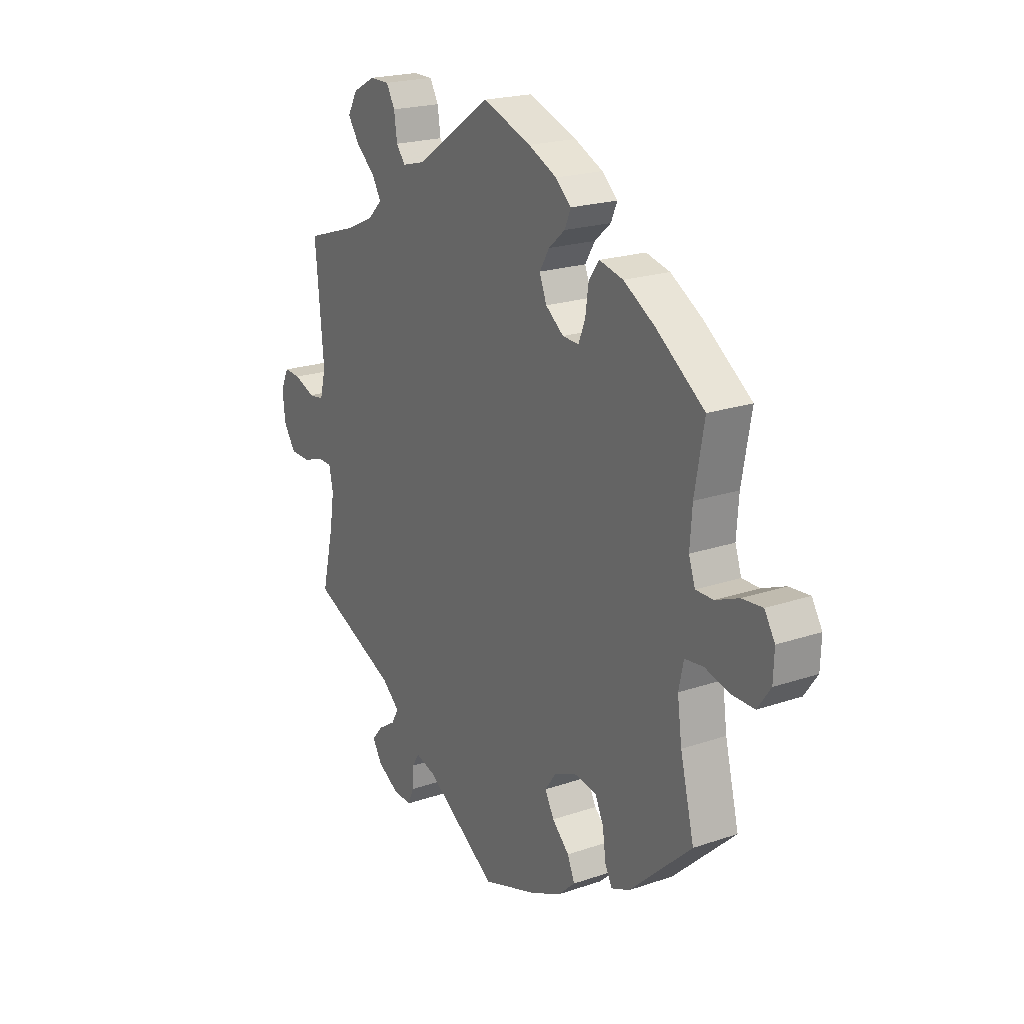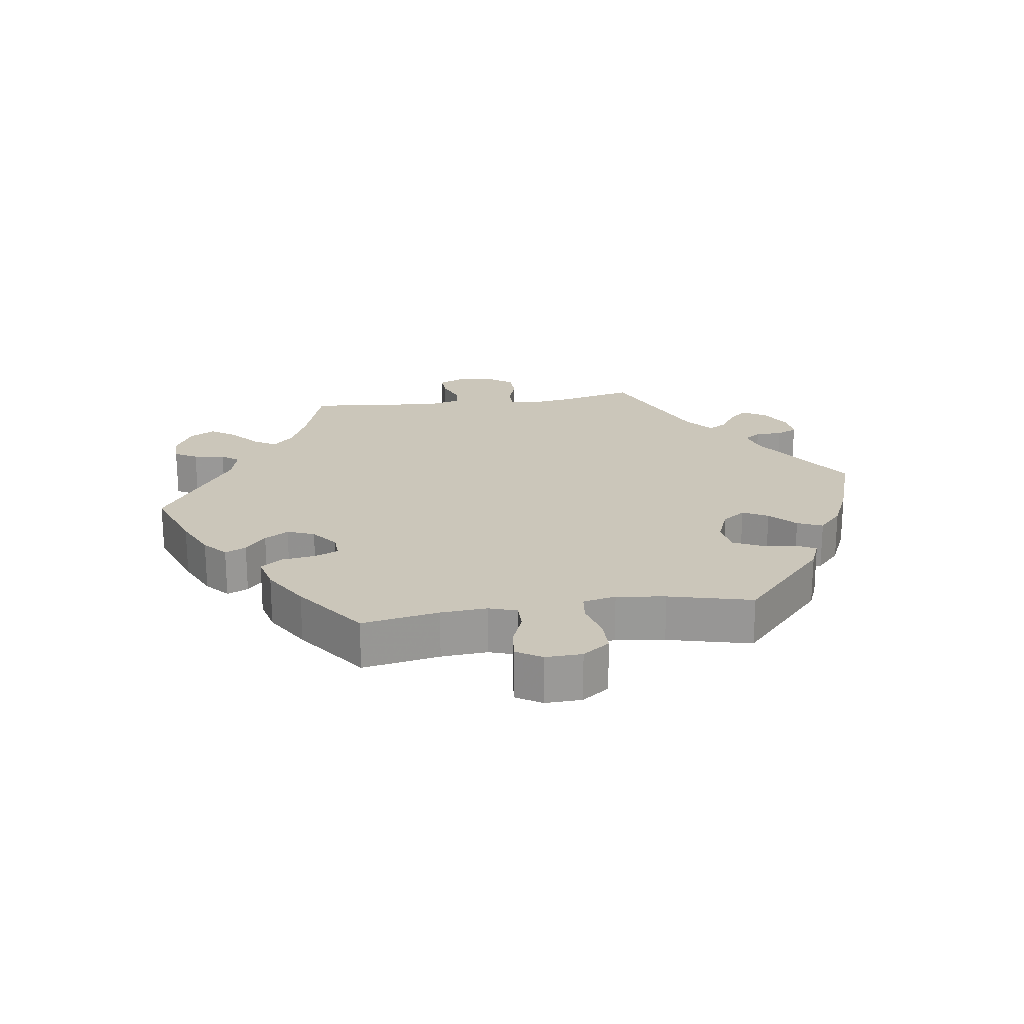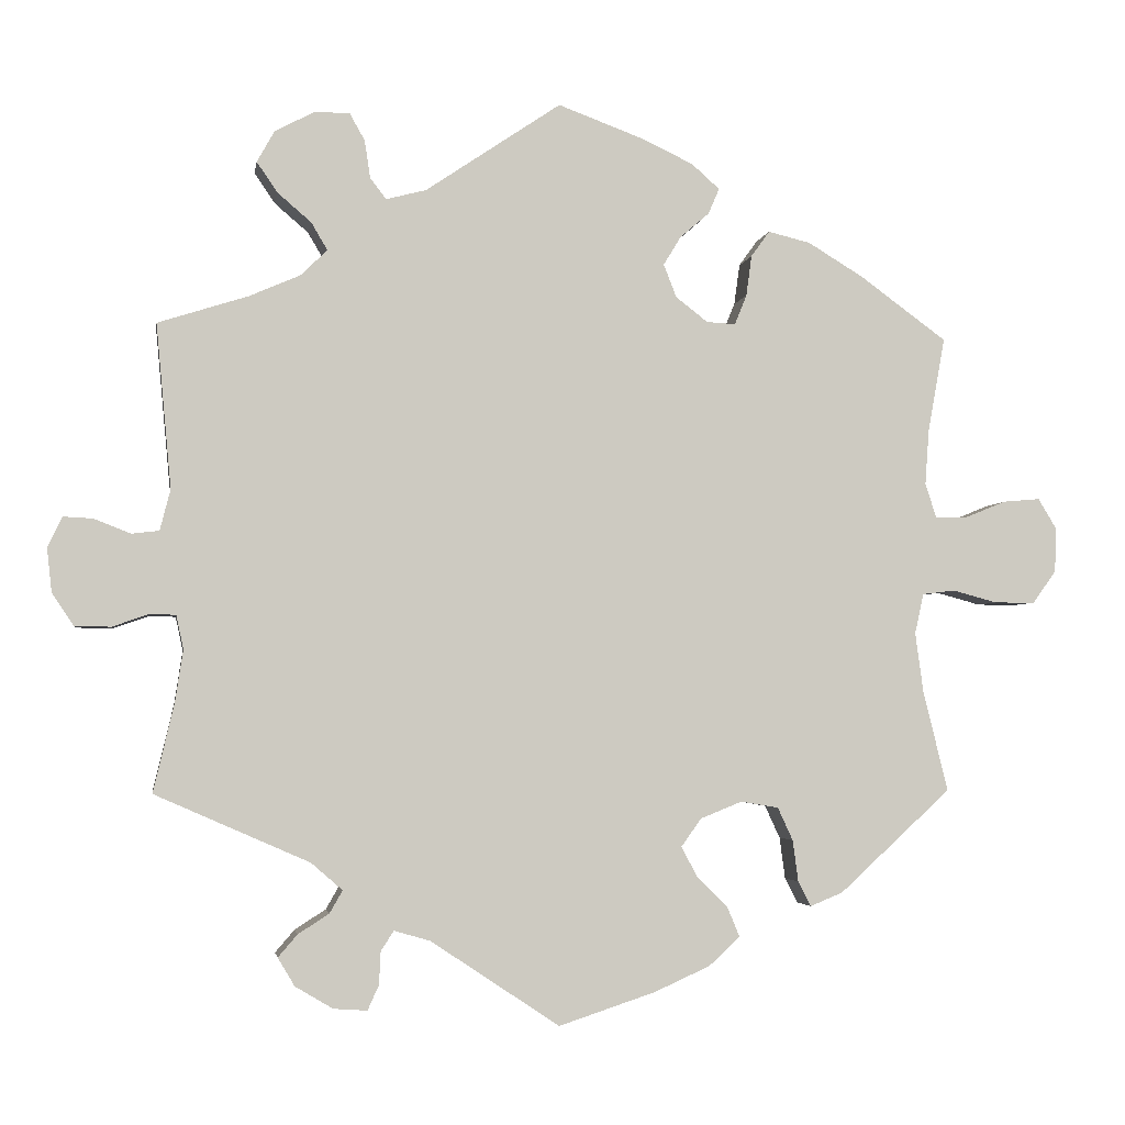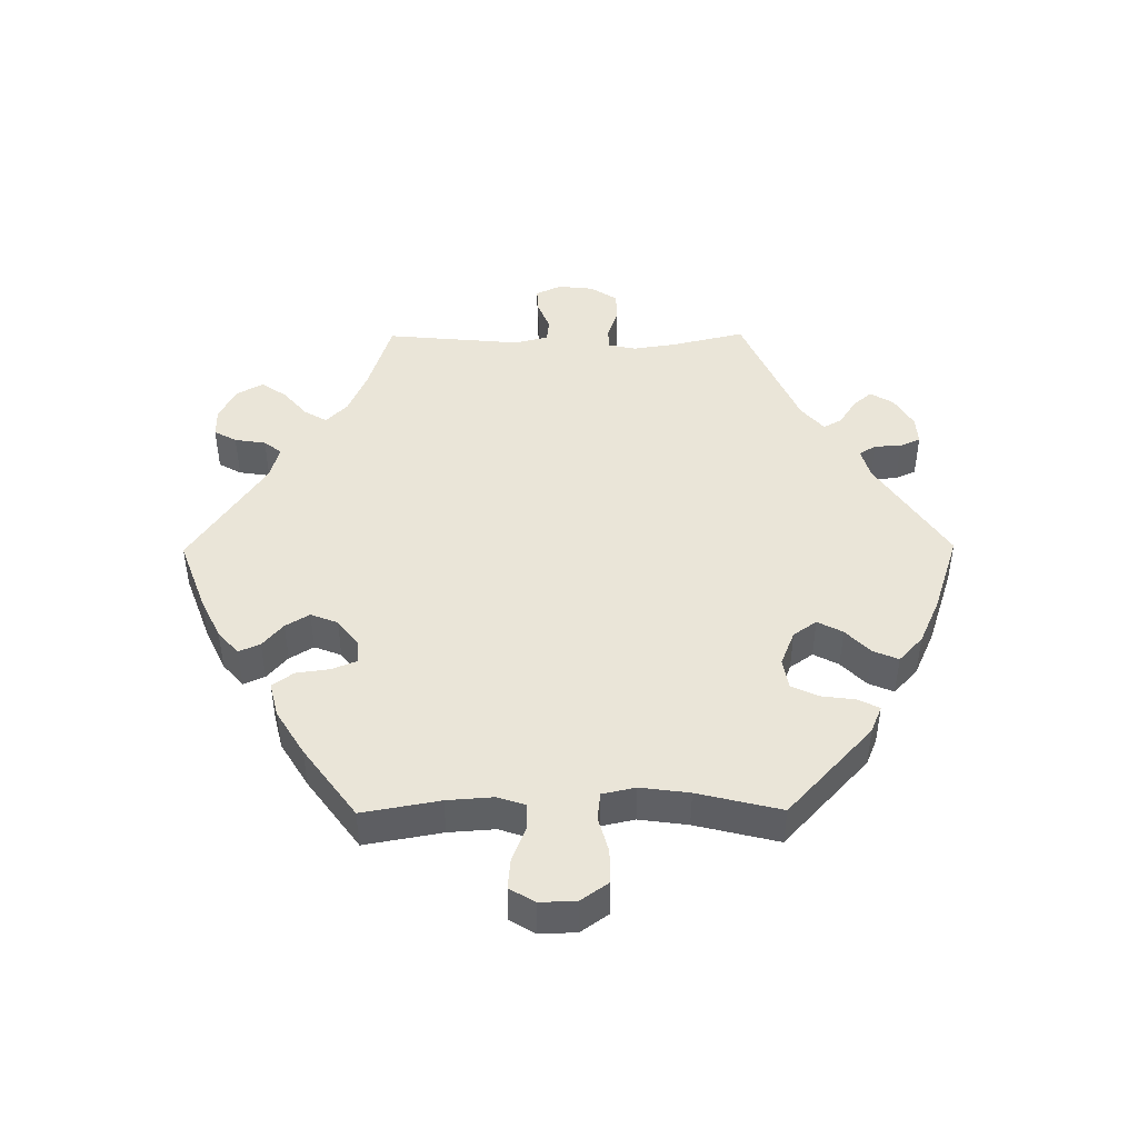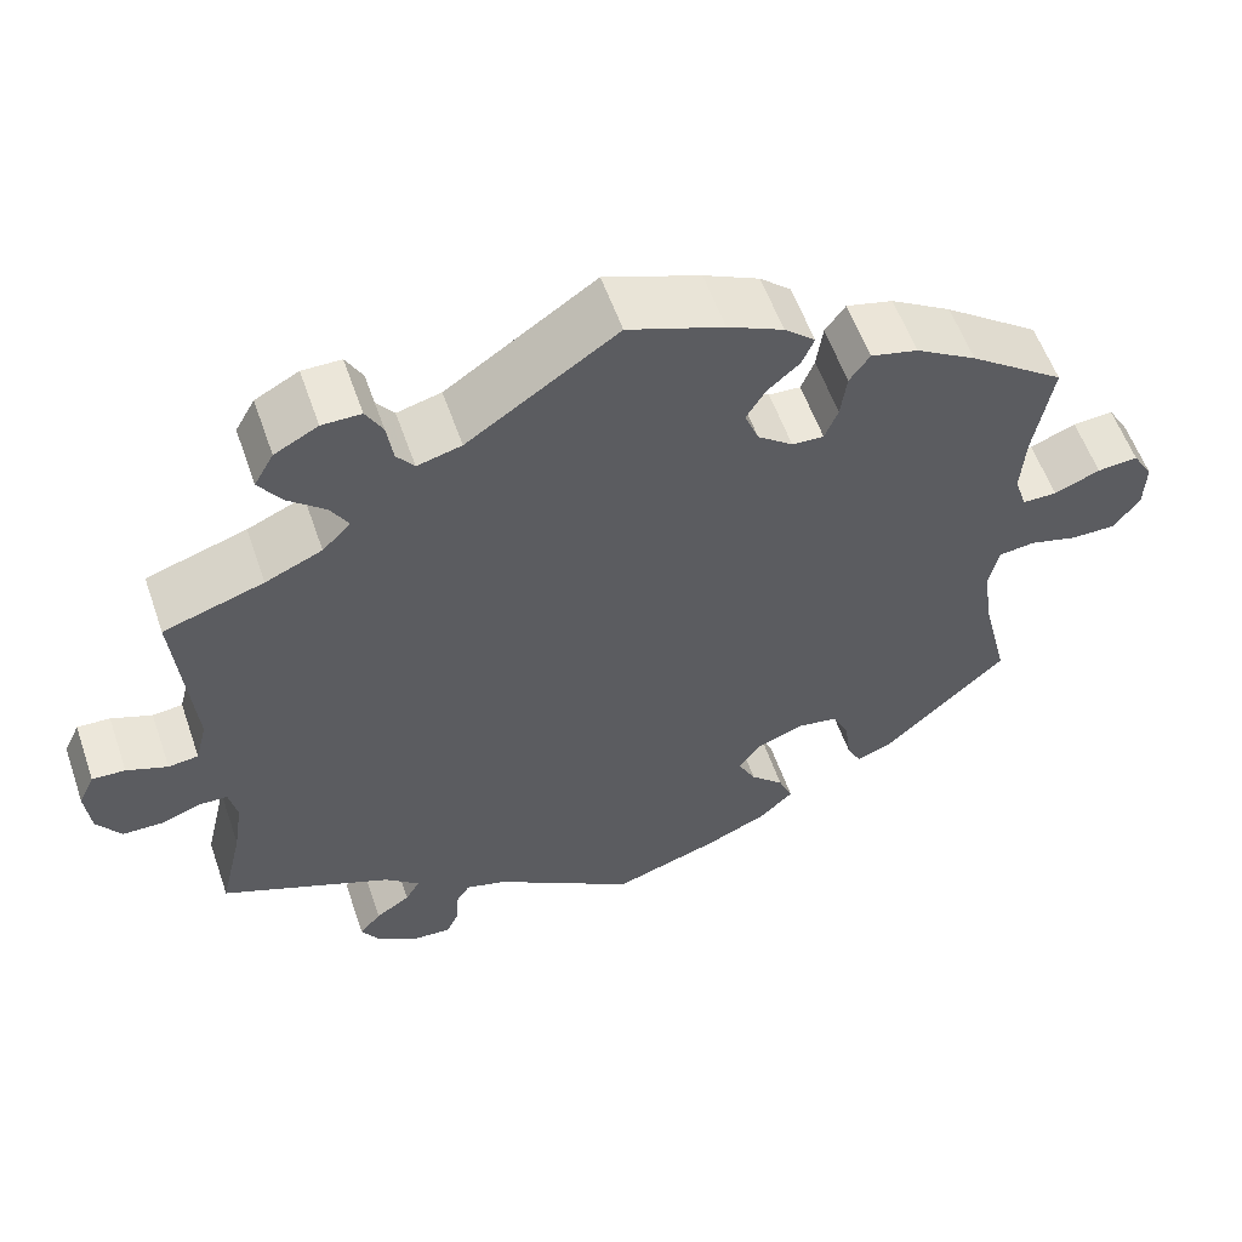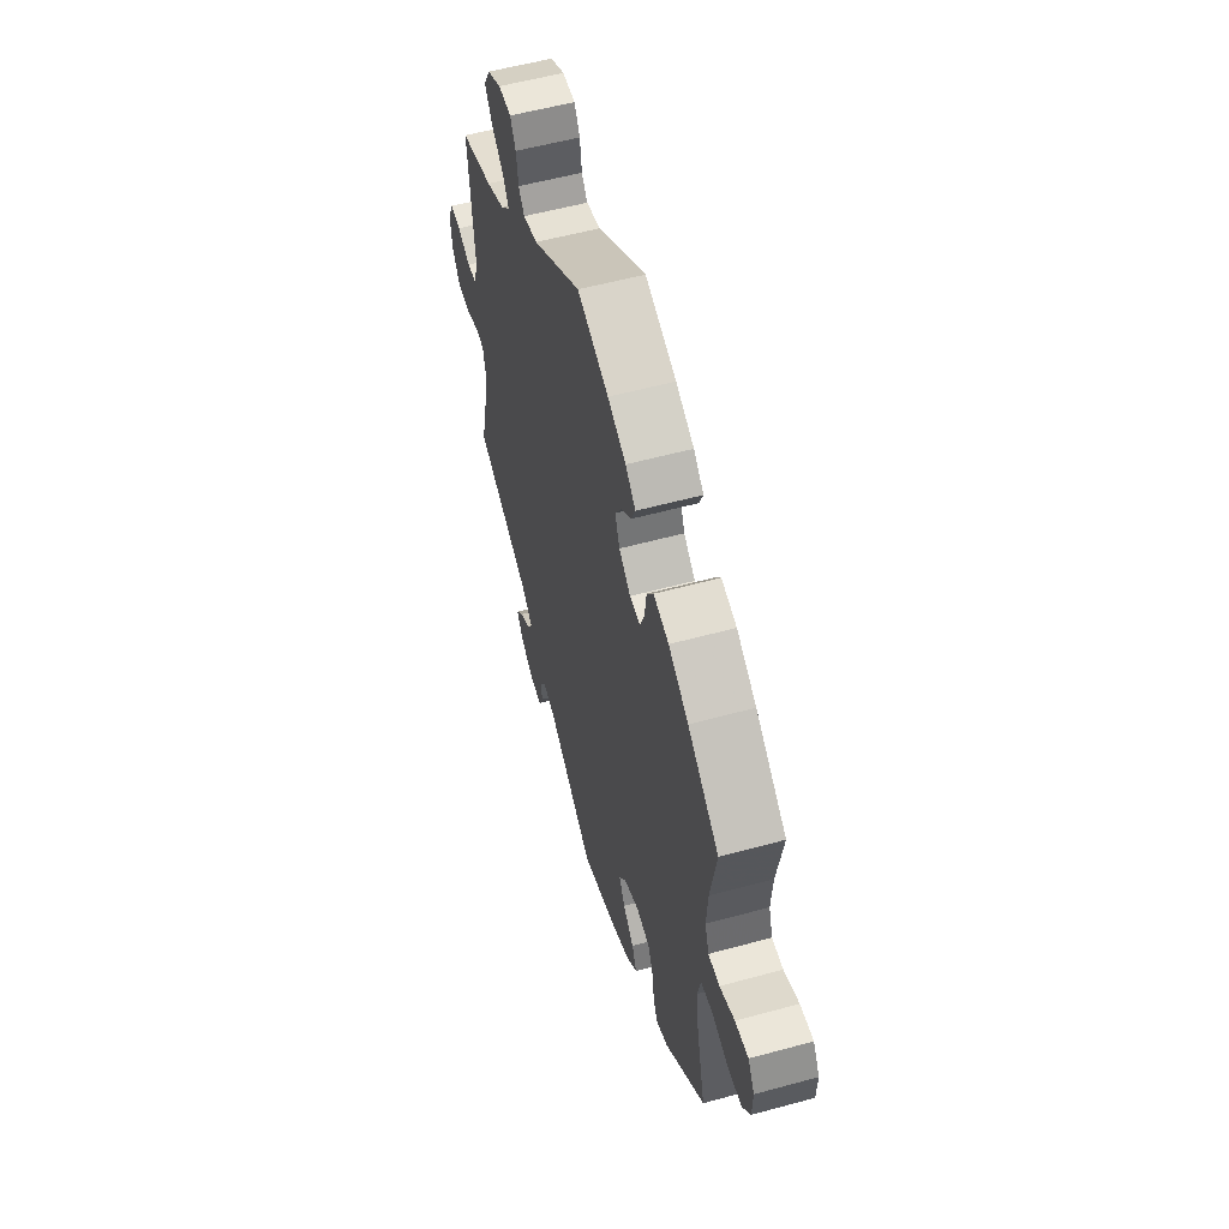
<metadata>
{"format":"obj","ext":"obj","renderer":"f3d","projection":"perspective","resolution":1024,"background":"white","views":[{"elev":20.7,"azim":58.3,"up":"+Z"},{"elev":21.2,"azim":81.8,"up":"+Y"},{"elev":-3.3,"azim":-8.9,"up":"+Z"},{"elev":45.4,"azim":89.5,"up":"+Y"},{"elev":57.1,"azim":-19.1,"up":"+Z"},{"elev":56.0,"azim":74.0,"up":"+Z"}]}
</metadata>
<code>
v -0.475 0.07 -0.178
v -0.465 0.07 -0.112
v -0.474 0.07 -0.07
v -0.506 0.07 -0.069
v -0.552 0.07 -0.085
v -0.597 0.07 -0.084
v -0.624 0.07 -0.044
v -0.63 0.07 0.011
v -0.612 0.07 0.049
v -0.575 0.07 0.047
v -0.529 0.07 0.029
v -0.495 0.07 0.033
v -0.482 0.07 0.084
v -0.501 0.07 0.289
v -0.388 0.07 0.325
v -0.324 0.07 0.353
v -0.292 0.07 0.385
v -0.312 0.07 0.419
v -0.354 0.07 0.455
v -0.38 0.07 0.493
v -0.358 0.07 0.532
v -0.309 0.07 0.558
v -0.265 0.07 0.558
v -0.246 0.07 0.524
v -0.239 0.07 0.477
v -0.219 0.07 0.451
v -0.169 0.07 0.464
v 0 0.07 0.578
v 0.108 0.07 0.538
v 0.171 0.07 0.508
v 0.206 0.07 0.477
v 0.192 0.07 0.445
v 0.156 0.07 0.414
v 0.134 0.07 0.378
v 0.15 0.07 0.337
v 0.19 0.07 0.306
v 0.226 0.07 0.304
v 0.241 0.07 0.341
v 0.248 0.07 0.392
v 0.271 0.07 0.424
v 0.324 0.07 0.411
v 0.393 0.07 0.369
v 0.501 0.07 0.29
v 0.48 0.07 0.173
v 0.475 0.07 0.103
v 0.489 0.07 0.061
v 0.528 0.07 0.061
v 0.58 0.07 0.082
v 0.626 0.07 0.086
v 0.649 0.07 0.048
v 0.647 0.07 -0.007
v 0.618 0.07 -0.048
v 0.567 0.07 -0.048
v 0.512 0.07 -0.033
v 0.471 0.07 -0.038
v 0.46 0.07 -0.088
v 0.47 0.07 -0.162
v 0.501 0.07 -0.288
v 0.362 0.07 -0.416
v 0.321 0.07 -0.433
v 0.305 0.07 -0.402
v 0.298 0.07 -0.35
v 0.279 0.07 -0.309
v 0.232 0.07 -0.301
v 0.18 0.07 -0.322
v 0.155 0.07 -0.357
v 0.175 0.07 -0.395
v 0.213 0.07 -0.432
v 0.229 0.07 -0.47
v 0.19 0.07 -0.506
v 0.121 0.07 -0.537
v 0 0.07 -0.577
v -0.161 0.07 -0.47
v -0.206 0.07 -0.457
v -0.222 0.07 -0.482
v -0.224 0.07 -0.523
v -0.238 0.07 -0.554
v -0.28 0.07 -0.551
v -0.327 0.07 -0.523
v -0.348 0.07 -0.488
v -0.324 0.07 -0.46
v -0.285 0.07 -0.435
v -0.269 0.07 -0.407
v -0.308 0.07 -0.373
v -0.501 0.07 -0.288
v -0.475 0 -0.178
v -0.465 0 -0.112
v -0.474 0 -0.07
v -0.506 0 -0.069
v -0.552 0 -0.085
v -0.597 0 -0.084
v -0.624 0 -0.044
v -0.63 0 0.011
v -0.612 0 0.049
v -0.575 0 0.047
v -0.529 0 0.029
v -0.495 0 0.033
v -0.482 0 0.084
v -0.501 0 0.289
v -0.388 0 0.325
v -0.324 0 0.353
v -0.292 0 0.385
v -0.312 0 0.419
v -0.354 0 0.455
v -0.38 0 0.493
v -0.358 0 0.532
v -0.309 0 0.558
v -0.265 0 0.558
v -0.246 0 0.524
v -0.239 0 0.477
v -0.219 0 0.451
v -0.169 0 0.464
v 0 0 0.578
v 0.108 0 0.538
v 0.171 0 0.508
v 0.206 0 0.477
v 0.192 0 0.445
v 0.156 0 0.414
v 0.134 0 0.378
v 0.15 0 0.337
v 0.19 0 0.306
v 0.226 0 0.304
v 0.241 0 0.341
v 0.248 0 0.392
v 0.271 0 0.424
v 0.324 0 0.411
v 0.393 0 0.369
v 0.501 0 0.29
v 0.48 0 0.173
v 0.475 0 0.103
v 0.489 0 0.061
v 0.528 0 0.061
v 0.58 0 0.082
v 0.626 0 0.086
v 0.649 0 0.048
v 0.647 0 -0.007
v 0.618 0 -0.048
v 0.567 0 -0.048
v 0.512 0 -0.033
v 0.471 0 -0.038
v 0.46 0 -0.088
v 0.47 0 -0.162
v 0.501 0 -0.288
v 0.362 0 -0.416
v 0.321 0 -0.433
v 0.305 0 -0.402
v 0.298 0 -0.35
v 0.279 0 -0.309
v 0.232 0 -0.301
v 0.18 0 -0.322
v 0.155 0 -0.357
v 0.175 0 -0.395
v 0.213 0 -0.432
v 0.229 0 -0.47
v 0.19 0 -0.506
v 0.121 0 -0.537
v 0 0 -0.577
v -0.161 0 -0.47
v -0.206 0 -0.457
v -0.222 0 -0.482
v -0.224 0 -0.523
v -0.238 0 -0.554
v -0.28 0 -0.551
v -0.327 0 -0.523
v -0.348 0 -0.488
v -0.324 0 -0.46
v -0.285 0 -0.435
v -0.269 0 -0.407
v -0.308 0 -0.373
v -0.501 0 -0.288
f 84 85 1
f 83 84 1 2
f 79 80 81 82
f 79 82 83
f 78 79 83
f 75 76 77 78
f 74 75 78 83
f 73 74 83 2
f 67 68 69 70
f 66 67 70 71
f 59 60 61 62
f 57 58 59 62
f 56 57 62 63
f 55 56 63 64
f 51 52 53 54
f 51 54 55
f 50 51 55
f 47 48 49 50
f 46 47 50 55
f 45 46 55 64
f 41 42 43 44
f 38 39 40 41
f 37 38 41 44
f 36 37 44 45
f 30 31 32 33
f 30 33 34
f 27 28 29 30
f 26 27 30 34
f 22 23 24 25
f 22 25 26
f 21 22 26
f 18 19 20 21
f 17 18 21 26
f 16 17 26 34
f 13 14 15
f 12 13 15 16
f 8 9 10 11
f 8 11 12
f 7 8 12
f 4 5 6 7
f 3 4 7 12
f 66 71 72 73
f 65 66 73 2
f 36 45 64 65
f 35 36 65 2
f 12 16 34 35
f 2 3 12 35
f 86 170 169
f 87 86 169 168
f 167 166 165 164
f 168 167 164
f 168 164 163
f 163 162 161 160
f 168 163 160 159
f 87 168 159 158
f 155 154 153 152
f 156 155 152 151
f 147 146 145 144
f 147 144 143 142
f 148 147 142 141
f 149 148 141 140
f 139 138 137 136
f 140 139 136
f 140 136 135
f 135 134 133 132
f 140 135 132 131
f 149 140 131 130
f 129 128 127 126
f 126 125 124 123
f 129 126 123 122
f 130 129 122 121
f 118 117 116 115
f 119 118 115
f 115 114 113 112
f 119 115 112 111
f 110 109 108 107
f 111 110 107
f 111 107 106
f 106 105 104 103
f 111 106 103 102
f 119 111 102 101
f 100 99 98
f 101 100 98 97
f 96 95 94 93
f 97 96 93
f 97 93 92
f 92 91 90 89
f 97 92 89 88
f 158 157 156 151
f 87 158 151 150
f 150 149 130 121
f 87 150 121 120
f 120 119 101 97
f 120 97 88 87
f 1 86 87 2
f 2 87 88 3
f 3 88 89 4
f 4 89 90 5
f 5 90 91 6
f 6 91 92 7
f 7 92 93 8
f 8 93 94 9
f 9 94 95 10
f 10 95 96 11
f 11 96 97 12
f 12 97 98 13
f 13 98 99 14
f 14 99 100 15
f 15 100 101 16
f 16 101 102 17
f 17 102 103 18
f 18 103 104 19
f 19 104 105 20
f 20 105 106 21
f 21 106 107 22
f 22 107 108 23
f 23 108 109 24
f 24 109 110 25
f 25 110 111 26
f 26 111 112 27
f 27 112 113 28
f 28 113 114 29
f 29 114 115 30
f 30 115 116 31
f 31 116 117 32
f 32 117 118 33
f 33 118 119 34
f 34 119 120 35
f 35 120 121 36
f 36 121 122 37
f 37 122 123 38
f 38 123 124 39
f 39 124 125 40
f 40 125 126 41
f 41 126 127 42
f 42 127 128 43
f 43 128 129 44
f 44 129 130 45
f 45 130 131 46
f 46 131 132 47
f 47 132 133 48
f 48 133 134 49
f 49 134 135 50
f 50 135 136 51
f 51 136 137 52
f 52 137 138 53
f 53 138 139 54
f 54 139 140 55
f 55 140 141 56
f 56 141 142 57
f 57 142 143 58
f 58 143 144 59
f 59 144 145 60
f 60 145 146 61
f 61 146 147 62
f 62 147 148 63
f 63 148 149 64
f 64 149 150 65
f 65 150 151 66
f 66 151 152 67
f 67 152 153 68
f 68 153 154 69
f 69 154 155 70
f 70 155 156 71
f 71 156 157 72
f 72 157 158 73
f 73 158 159 74
f 74 159 160 75
f 75 160 161 76
f 76 161 162 77
f 77 162 163 78
f 78 163 164 79
f 79 164 165 80
f 80 165 166 81
f 81 166 167 82
f 82 167 168 83
f 83 168 169 84
f 84 169 170 85
f 85 170 86 1

</code>
